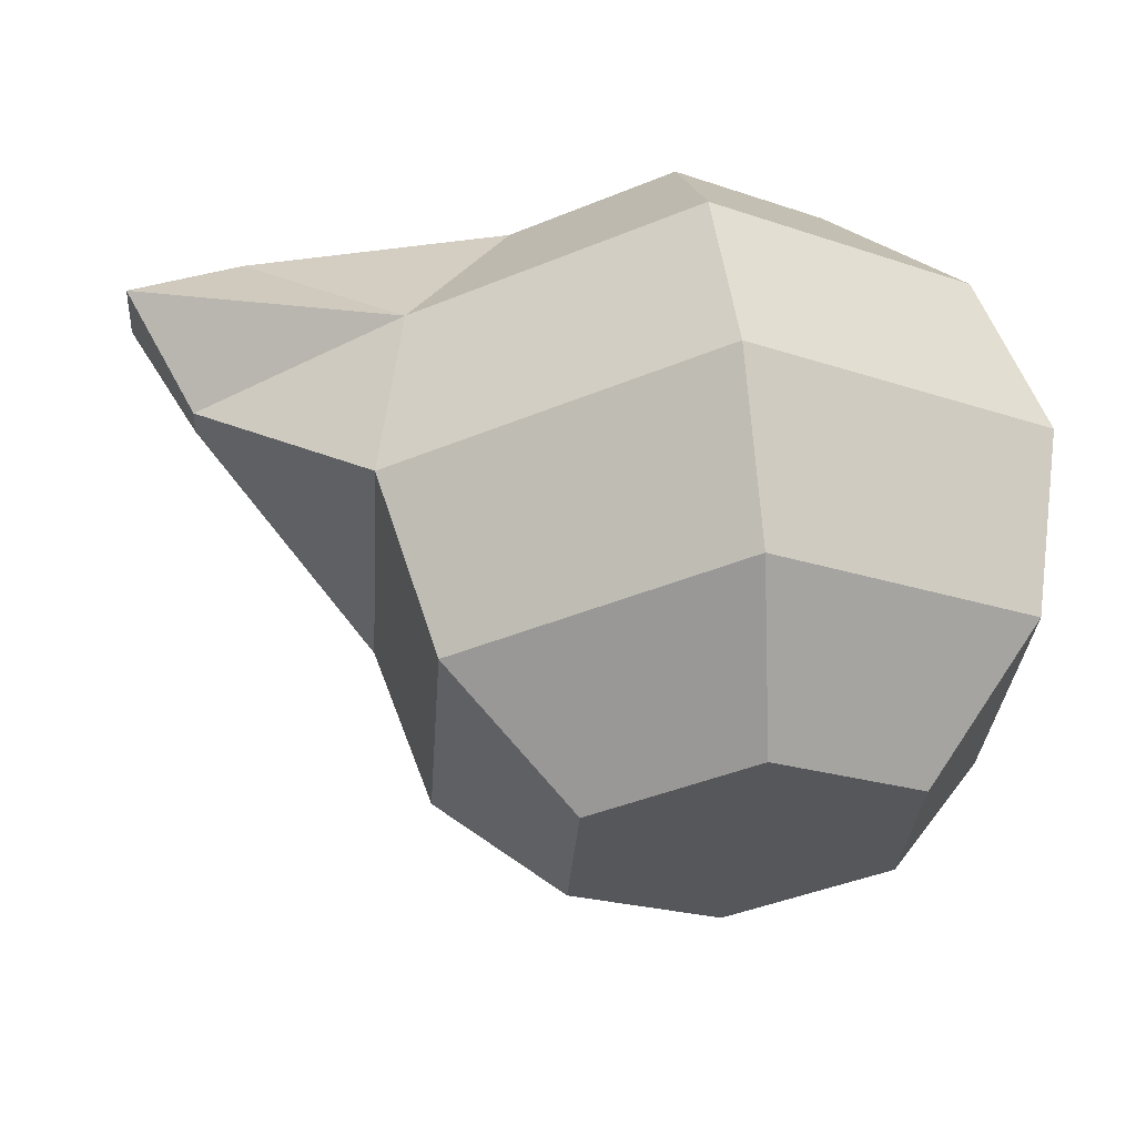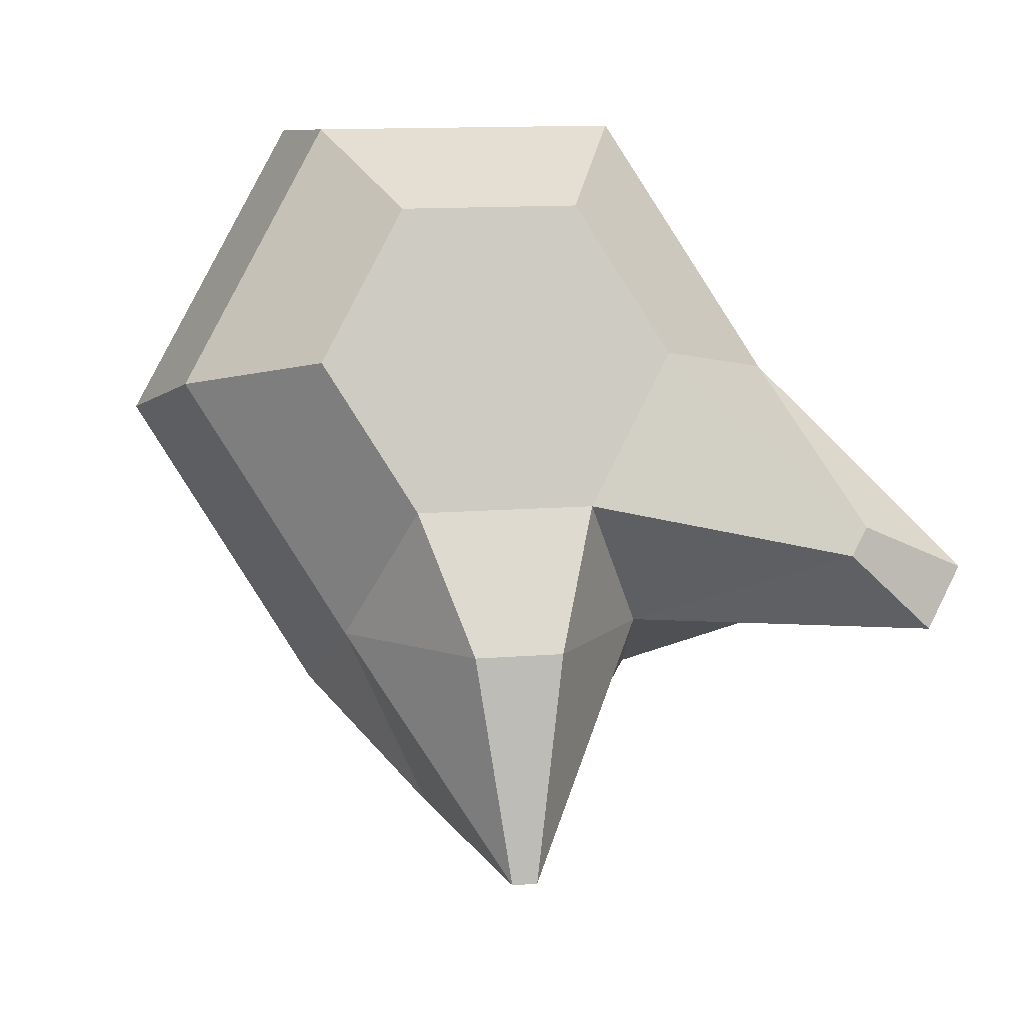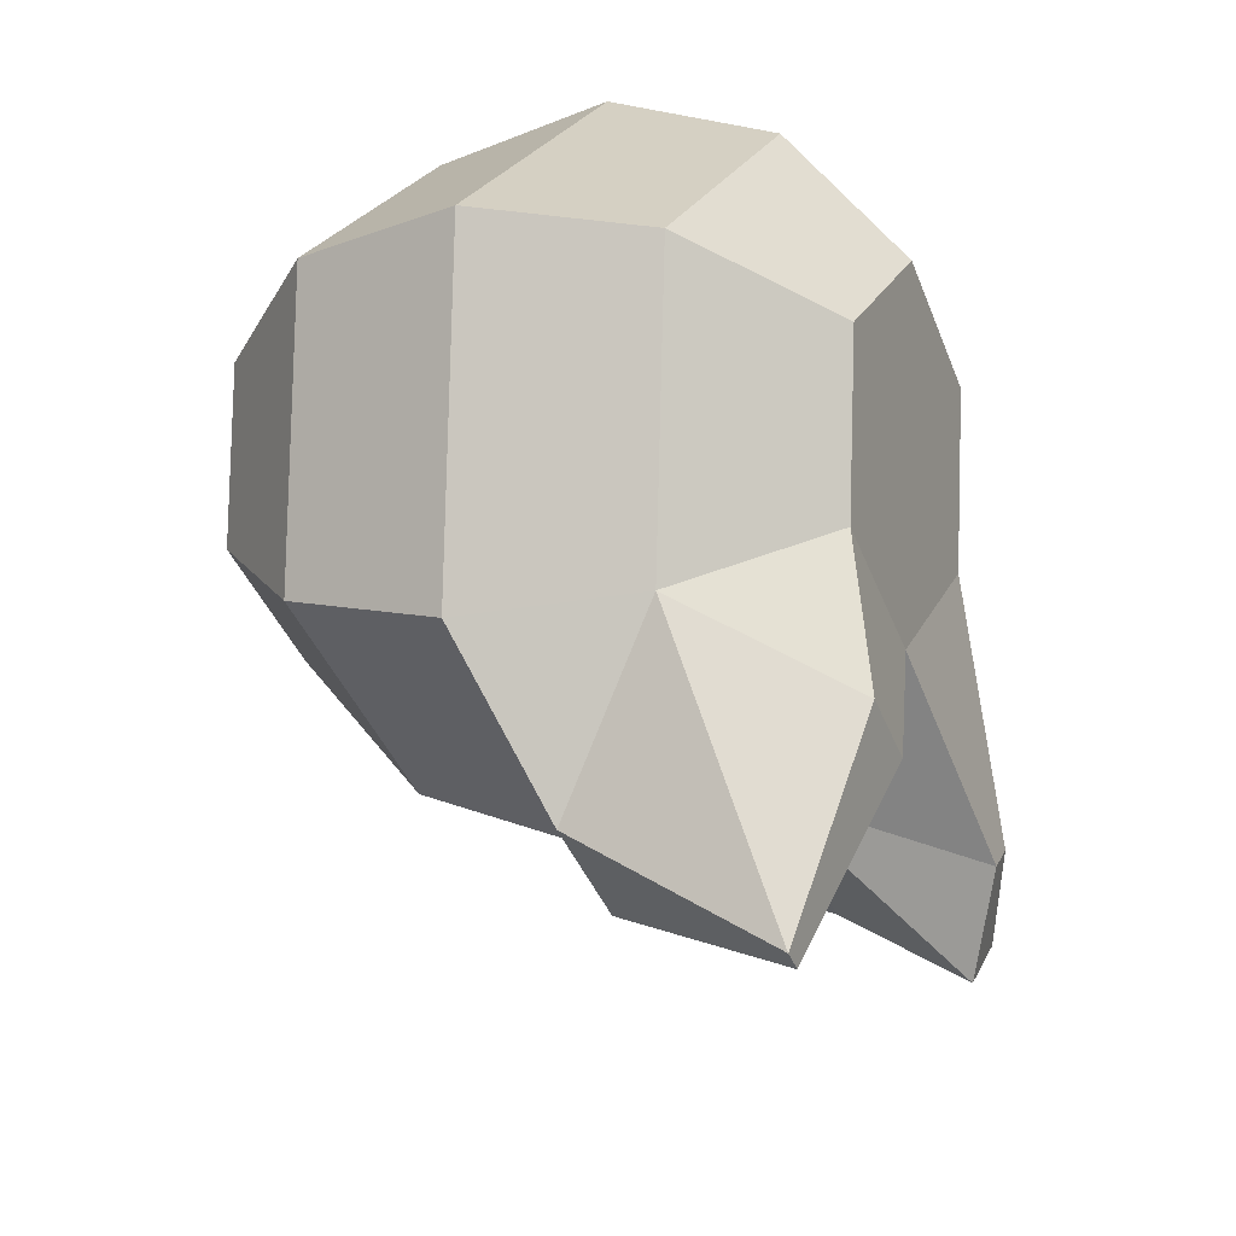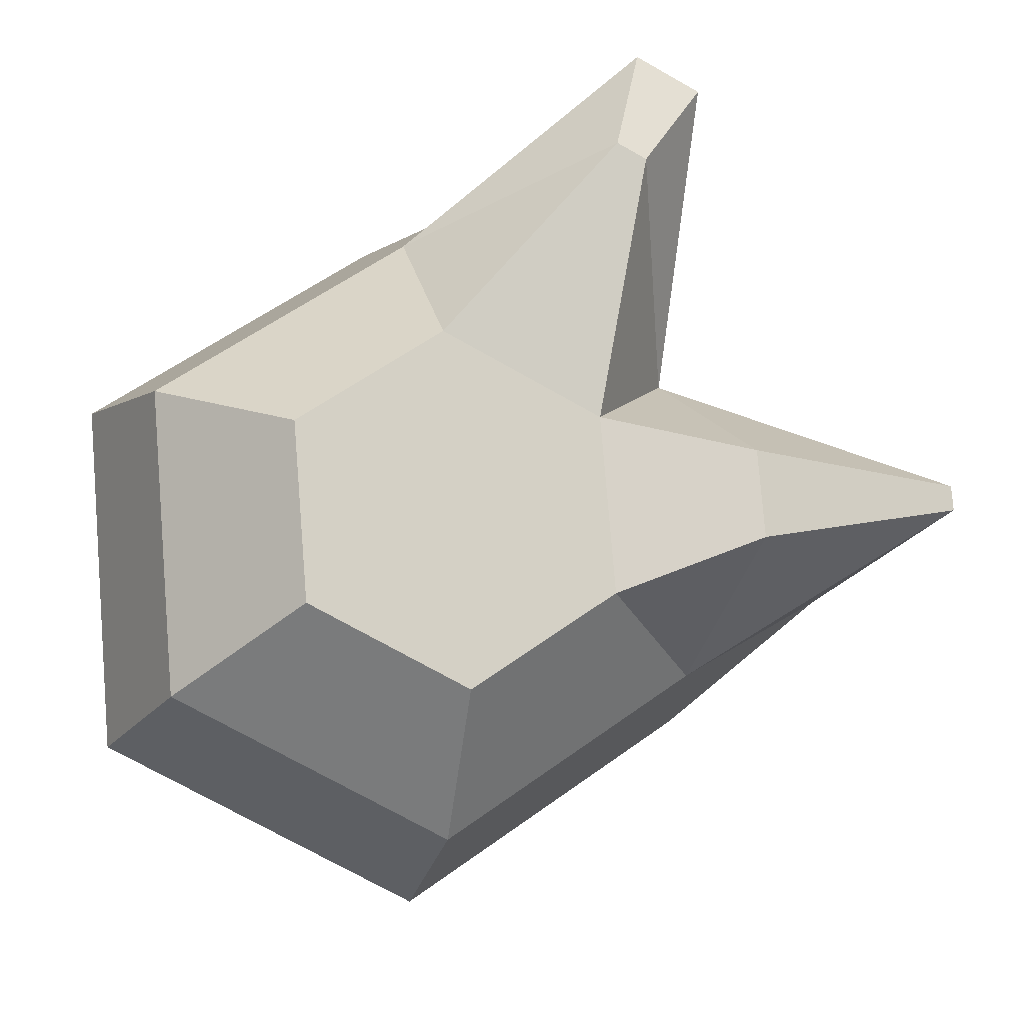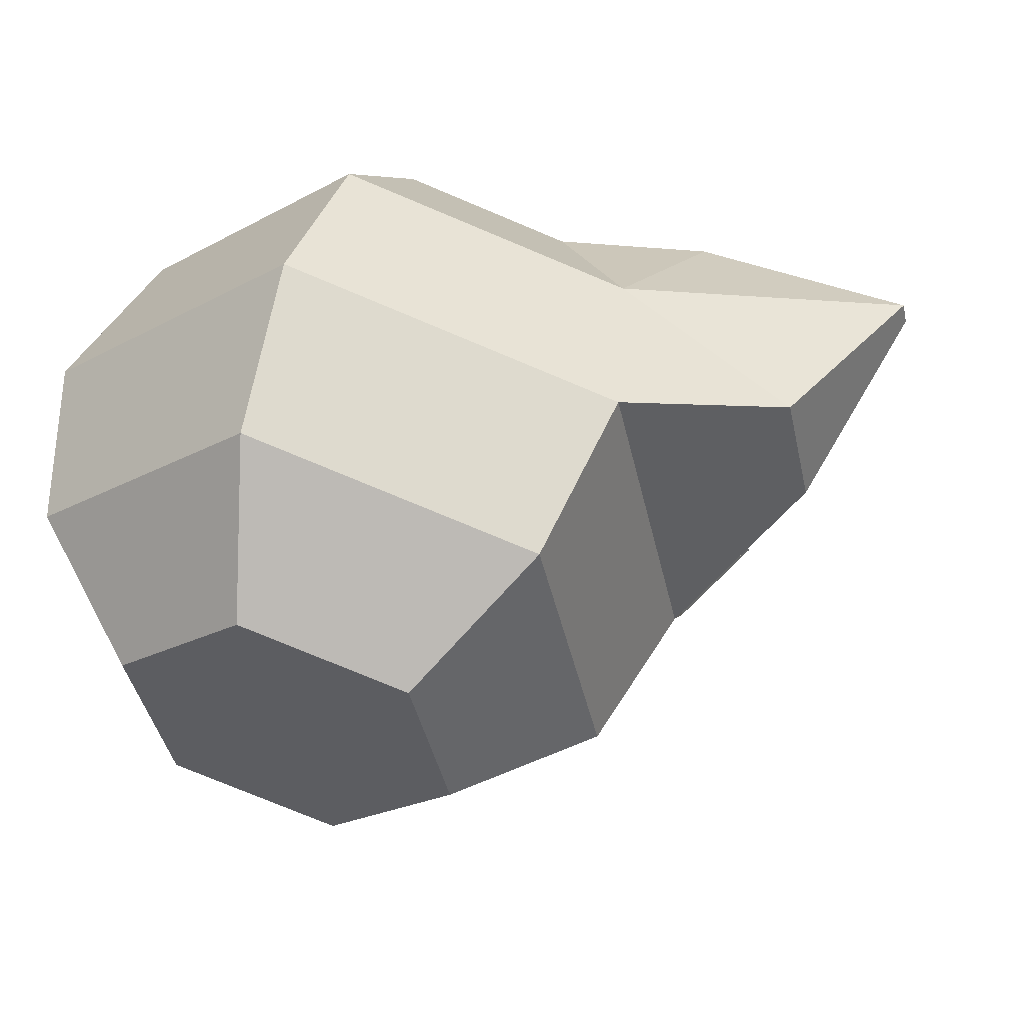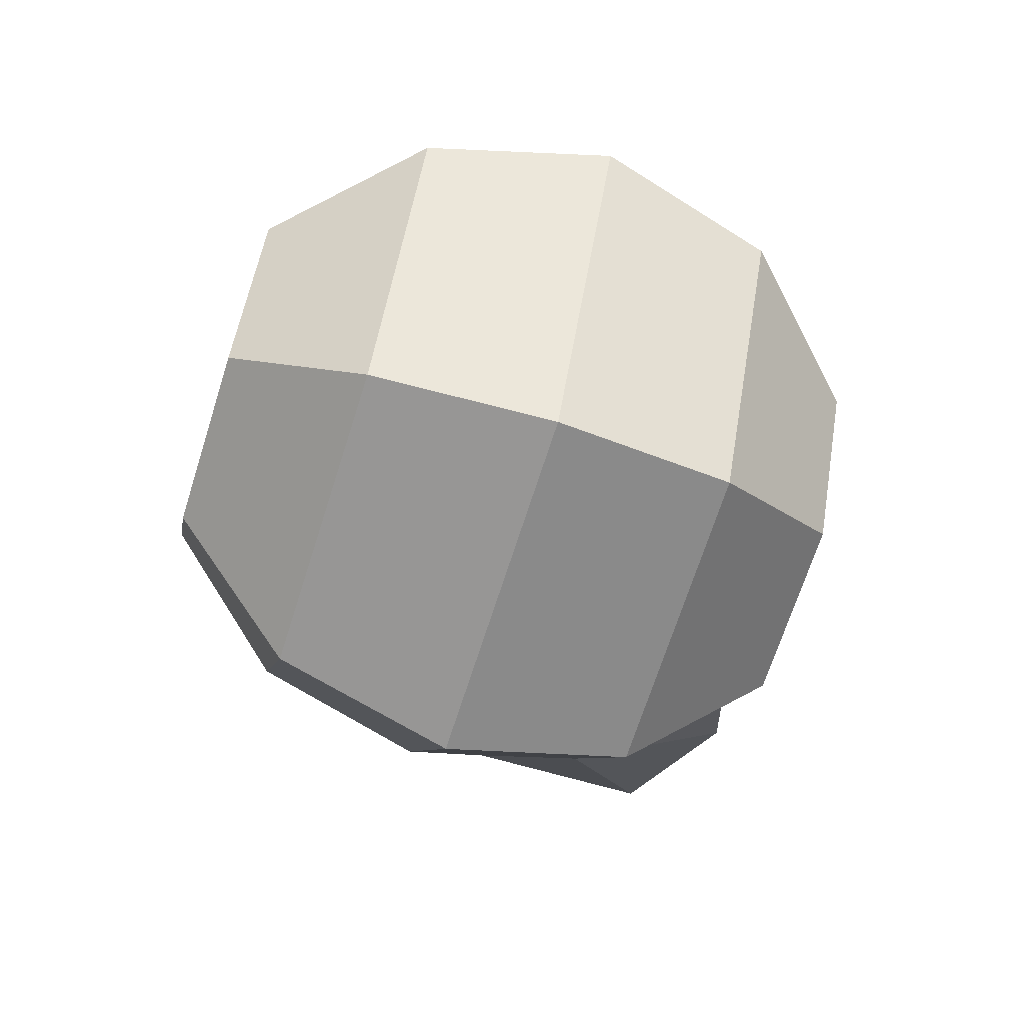
<metadata>
{"format":"obj","ext":"obj","renderer":"f3d","projection":"perspective","resolution":1024,"background":"white","views":[{"elev":-13.8,"azim":-28.4,"up":"+Y"},{"elev":-20.5,"azim":168.6,"up":"+Z"},{"elev":-45.2,"azim":106.8,"up":"+Z"},{"elev":75.2,"azim":91.0,"up":"+Y"},{"elev":-43.4,"azim":107.5,"up":"+Y"},{"elev":46.0,"azim":96.3,"up":"+Z"}]}
</metadata>
<code>
v 0.6318 0.4918 -0.6862
v 0.6397 0.4813 -0.6716
v 0.6423 0.4641 -0.6625
v 0.6388 0.4448 -0.6613
v 0.6303 0.4286 -0.6684
v 0.613 0.4928 -0.6843
v 0.6071 0.483 -0.6684
v 0.6046 0.4661 -0.6588
v 0.6062 0.4465 -0.6581
v 0.6115 0.4296 -0.6665
v 0.5822 0.4583 -0.6883
v 0.5868 0.4398 -0.6837
v 0.6003 0.4257 -0.6813
v 0.6094 0.484 -0.7157
v 0.5975 0.4485 -0.7217
v 0.6001 0.4313 -0.7126
v 0.6079 0.4208 -0.698
v 0.6283 0.4831 -0.7176
v 0.6336 0.4661 -0.726
v 0.6352 0.4466 -0.7254
v 0.6327 0.4296 -0.7158
v 0.6268 0.4199 -0.6998
v 0.6395 0.487 -0.7028
v 0.6529 0.4729 -0.7004
v 0.6576 0.4544 -0.6958
v 0.6521 0.4364 -0.6901
v 0.638 0.4238 -0.685
v 0.6018 0.4889 -0.6991
v 0.5877 0.4762 -0.694
v 0.6009 0.4678 -0.7228
v 0.6132 0.4726 -0.7546
v 0.6159 0.4725 -0.7549
v 0.6126 0.4833 -0.7324
v 0.6077 0.4543 -0.7401
v 0.6219 0.4828 -0.7333
v 0.6222 0.4535 -0.7415
v 0.5677 0.4834 -0.7195
v 0.5709 0.4815 -0.7263
v 0.5797 0.4875 -0.7172
v 0.5737 0.4697 -0.7145
v 0.5811 0.4866 -0.7204
v 0.5751 0.4688 -0.7176
f 17 27 5
f 3 9 4
f 1 7 2
f 5 9 10
f 2 8 3
f 6 29 7
f 9 13 10
f 7 11 8
f 1 28 6
f 8 12 9
f 13 16 17
f 30 42 38
f 11 16 12
f 28 41 39
f 16 22 17
f 19 35 18
f 15 21 16
f 20 34 36
f 22 26 27
f 19 25 20
f 1 18 14
f 20 26 21
f 18 24 19
f 27 4 5
f 24 3 25
f 25 4 26
f 23 2 24
f 13 5 10
f 31 36 34
f 31 35 32
f 30 33 31
f 18 33 14
f 19 36 32
f 30 34 15
f 37 42 40
f 37 41 38
f 29 40 11
f 11 42 15
f 30 41 14
f 29 39 37
f 17 22 27
f 3 8 9
f 1 6 7
f 5 4 9
f 2 7 8
f 6 28 29
f 9 12 13
f 7 29 11
f 1 14 28
f 8 11 12
f 13 12 16
f 30 15 42
f 11 15 16
f 28 14 41
f 16 21 22
f 19 32 35
f 15 20 21
f 20 15 34
f 22 21 26
f 19 24 25
f 1 23 18
f 20 25 26
f 18 23 24
f 27 26 4
f 24 2 3
f 25 3 4
f 23 1 2
f 13 17 5
f 31 32 36
f 31 33 35
f 30 14 33
f 18 35 33
f 19 20 36
f 30 31 34
f 37 38 42
f 37 39 41
f 29 37 40
f 11 40 42
f 30 38 41
f 29 28 39

</code>
